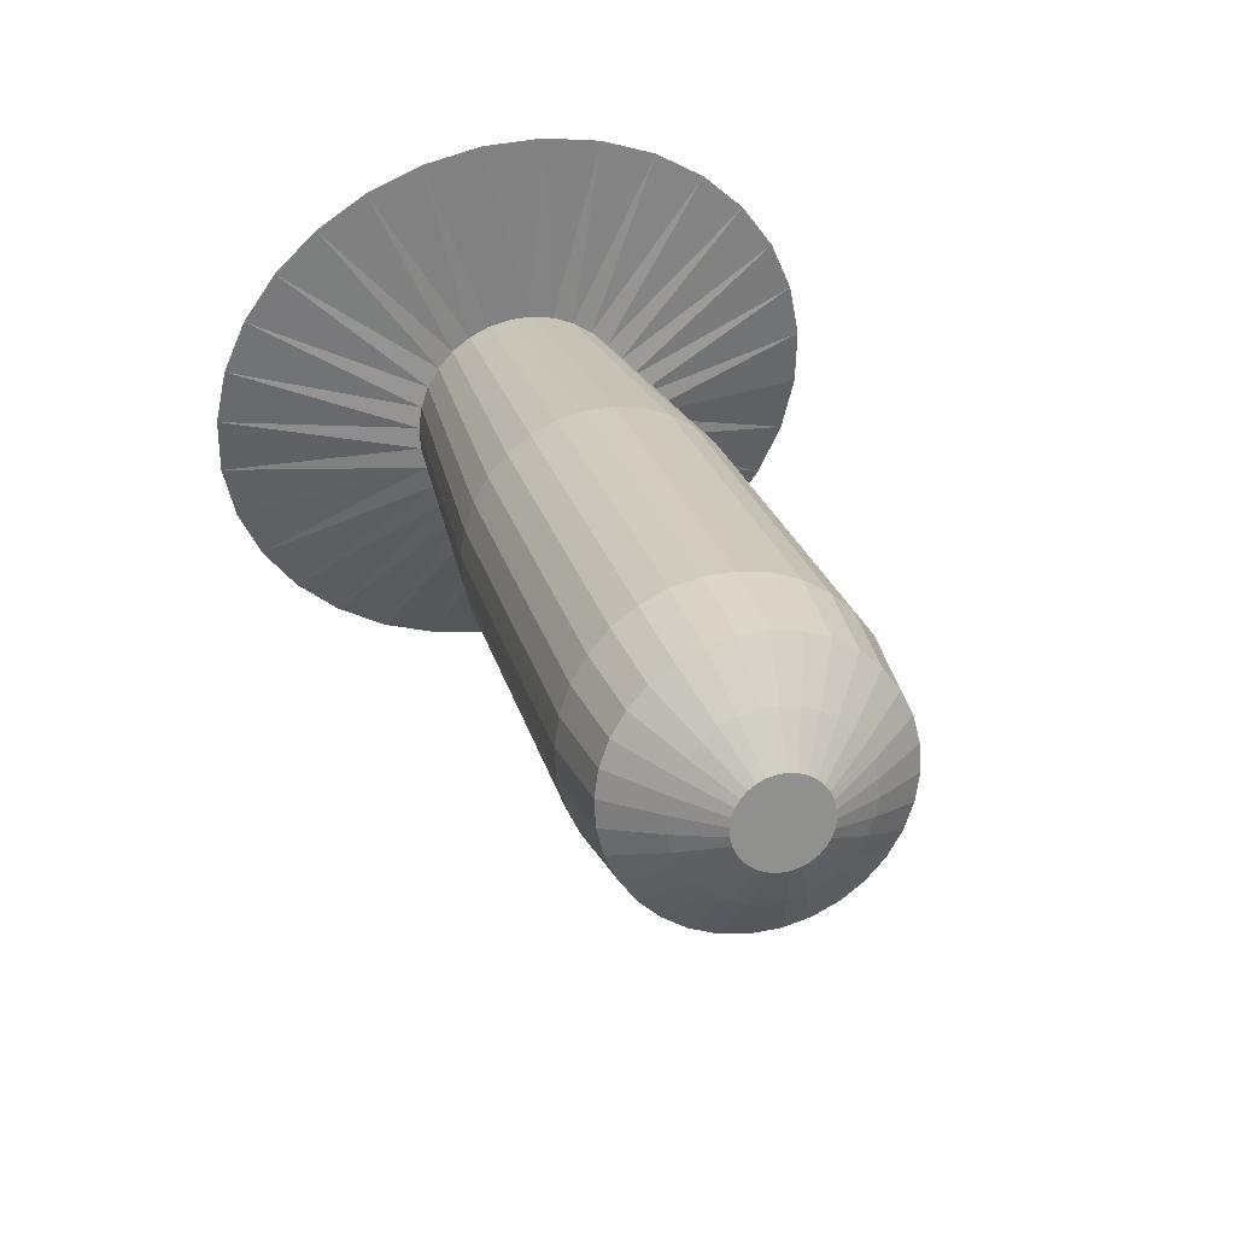
<metadata>
{"format":"obj","ext":"obj","renderer":"f3d","projection":"perspective","resolution":1024,"background":"white","views":[{"elev":56.9,"azim":-16.7,"up":"+Z"}]}
</metadata>
<code>
o Cylinder
v -0.8462 -2.355 1.352
v -0.7331 1.898 -1.234
v -0.8308 -2.437 1.218
v -0.7199 1.829 -1.349
v -0.7851 -2.515 1.09
v -0.6806 1.761 -1.46
v -0.711 -2.587 0.9712
v -0.6169 1.699 -1.562
v -0.6112 -2.65 0.8673
v -0.5312 1.645 -1.651
v -0.4895 -2.702 0.782
v -0.4267 1.601 -1.724
v -0.3508 -2.741 0.7186
v -0.3075 1.568 -1.779
v -0.2002 -2.764 0.6796
v -0.1782 1.547 -1.812
v -0.04367 -2.772 0.6664
v -0.04367 1.54 -1.823
v 0.1129 -2.764 0.6796
v 0.09084 1.547 -1.812
v 0.2635 -2.741 0.7186
v 0.2202 1.568 -1.779
v 0.4022 -2.702 0.782
v 0.3394 1.601 -1.724
v 0.5238 -2.65 0.8673
v 0.4439 1.645 -1.651
v 0.6236 -2.587 0.9712
v 0.5296 1.699 -1.562
v 0.6978 -2.515 1.09
v 0.5933 1.761 -1.46
v 0.7435 -2.437 1.218
v 0.6325 1.829 -1.349
v 0.7589 -2.355 1.352
v 0.6458 1.898 -1.234
v 0.7435 -2.274 1.486
v 0.6325 1.968 -1.119
v 0.6978 -2.196 1.615
v 0.5933 2.036 -1.009
v 0.6236 -2.124 1.733
v 0.5296 2.097 -0.907
v 0.5238 -2.061 1.837
v 0.4439 2.152 -0.8177
v 0.4022 -2.009 1.922
v 0.3394 2.196 -0.7444
v 0.2635 -1.97 1.986
v 0.2202 2.229 -0.69
v 0.1129 -1.946 2.025
v 0.09084 2.25 -0.6565
v -0.04366 -1.938 2.038
v -0.04367 2.257 -0.6451
v -0.2002 -1.946 2.025
v -0.1782 2.25 -0.6565
v -0.3508 -1.97 1.986
v -0.3075 2.229 -0.69
v -0.4895 -2.009 1.922
v -0.4267 2.196 -0.7444
v -0.6112 -2.061 1.837
v -0.5312 2.152 -0.8177
v -0.711 -2.124 1.733
v -0.6169 2.097 -0.907
v -0.7851 -2.196 1.615
v -0.6806 2.036 -1.009
v -0.8308 -2.274 1.486
v -0.7199 1.968 -1.119
v -0.9073 -1.883 1.065
v -0.8907 -1.971 0.9211
v -0.8416 -2.055 0.7826
v -0.7618 -2.132 0.6551
v -0.6543 -2.2 0.5432
v -0.5235 -2.256 0.4515
v -0.3742 -2.298 0.3833
v -0.2122 -2.323 0.3413
v -0.04367 -2.332 0.3271
v 0.1248 -2.323 0.3413
v 0.2868 -2.298 0.3833
v 0.4361 -2.256 0.4515
v 0.567 -2.2 0.5432
v 0.6744 -2.132 0.6551
v 0.7542 -2.055 0.7826
v 0.8034 -1.971 0.9211
v 0.82 -1.883 1.065
v 0.8034 -1.796 1.209
v 0.7542 -1.711 1.347
v 0.6744 -1.634 1.475
v 0.567 -1.566 1.587
v 0.4361 -1.51 1.679
v 0.2868 -1.469 1.747
v 0.1248 -1.443 1.789
v -0.04366 -1.435 1.803
v -0.2122 -1.443 1.789
v -0.3742 -1.469 1.747
v -0.5235 -1.51 1.679
v -0.6543 -1.566 1.587
v -0.7618 -1.634 1.475
v -0.8416 -1.711 1.347
v -0.8907 -1.796 1.209
v -0.5618 -2.541 1.465
v -0.5519 -2.594 1.379
v -0.5224 -2.644 1.296
v -0.4745 -2.691 1.219
v -0.4101 -2.732 1.152
v -0.3315 -2.765 1.097
v -0.242 -2.79 1.056
v -0.1448 -2.805 1.031
v -0.04367 -2.811 1.023
v 0.05742 -2.805 1.031
v 0.1546 -2.79 1.056
v 0.2442 -2.765 1.097
v 0.3227 -2.732 1.152
v 0.3872 -2.691 1.219
v 0.435 -2.644 1.296
v 0.4645 -2.594 1.379
v 0.4745 -2.541 1.465
v 0.4645 -2.489 1.552
v 0.435 -2.438 1.635
v 0.3872 -2.392 1.711
v 0.3227 -2.351 1.778
v 0.2442 -2.318 1.833
v 0.1546 -2.293 1.874
v 0.05742 -2.277 1.899
v -0.04366 -2.272 1.908
v -0.1448 -2.277 1.899
v -0.242 -2.293 1.874
v -0.3315 -2.318 1.833
v -0.4101 -2.351 1.778
v -0.4745 -2.392 1.711
v -0.5224 -2.438 1.635
v -0.5519 -2.489 1.552
v -0.3031 -2.684 1.552
v -0.2981 -2.71 1.508
v -0.2834 -2.735 1.467
v -0.2594 -2.759 1.429
v -0.2271 -2.779 1.395
v -0.1878 -2.796 1.367
v -0.143 -2.808 1.347
v -0.09428 -2.816 1.334
v -0.04366 -2.818 1.33
v 0.006951 -2.816 1.334
v 0.05562 -2.808 1.347
v 0.1005 -2.796 1.367
v 0.1398 -2.779 1.395
v 0.1721 -2.759 1.429
v 0.196 -2.735 1.467
v 0.2108 -2.71 1.508
v 0.2158 -2.684 1.552
v 0.2108 -2.657 1.595
v 0.196 -2.632 1.637
v 0.1721 -2.609 1.675
v 0.1398 -2.588 1.708
v 0.1005 -2.572 1.736
v 0.05562 -2.559 1.757
v 0.006951 -2.551 1.769
v -0.04366 -2.549 1.773
v -0.09428 -2.551 1.769
v -0.143 -2.559 1.757
v -0.1878 -2.572 1.736
v -0.2271 -2.588 1.708
v -0.2594 -2.609 1.675
v -0.2834 -2.632 1.637
v -0.2981 -2.657 1.595
v -0.8834 0.1527 -0.1728
v -0.8673 0.0676 -0.3128
v -0.8195 -0.01424 -0.4474
v -0.7419 -0.08967 -0.5715
v -0.6375 -0.1558 -0.6802
v -0.5102 -0.21 -0.7694
v -0.365 -0.2504 -0.8358
v -0.2075 -0.2752 -0.8766
v -0.04367 -0.2836 -0.8904
v 0.1202 -0.2752 -0.8766
v 0.2777 -0.2504 -0.8358
v 0.4229 -0.21 -0.7694
v 0.5501 -0.1558 -0.6802
v 0.6546 -0.08967 -0.5715
v 0.7322 -0.01424 -0.4474
v 0.78 0.0676 -0.3128
v 0.7961 0.1527 -0.1728
v 0.78 0.2378 -0.03283
v 0.7322 0.3197 0.1018
v 0.6546 0.3951 0.2258
v 0.5501 0.4612 0.3346
v 0.4229 0.5155 0.4238
v 0.2777 0.5558 0.4901
v 0.1202 0.5806 0.5309
v -0.04367 0.589 0.5447
v -0.2075 0.5806 0.5309
v -0.365 0.5558 0.4901
v -0.5102 0.5155 0.4238
v -0.6375 0.4612 0.3346
v -0.7419 0.3951 0.2258
v -0.8195 0.3197 0.1018
v -0.8673 0.2378 -0.03283
v -1.903 2.15 -1.804
v -1.94 2.249 -1.448
v -1.795 2.054 -2.146
v -1.62 1.966 -2.462
v -1.384 1.889 -2.739
v -1.097 1.825 -2.966
v -0.7692 1.778 -3.135
v -0.4136 1.749 -3.239
v -0.04367 1.739 -3.274
v 0.3262 1.749 -3.239
v 0.6819 1.778 -3.135
v 1.01 1.825 -2.966
v 1.297 1.889 -2.739
v 1.533 1.966 -2.462
v 1.708 2.054 -2.146
v 1.816 2.15 -1.804
v 1.852 2.249 -1.448
v 1.816 2.349 -1.091
v 1.708 2.445 -0.7488
v 1.533 2.533 -0.4331
v 1.297 2.61 -0.1564
v 1.01 2.674 0.07069
v 0.6819 2.721 0.2394
v 0.3262 2.75 0.3434
v -0.04367 2.76 0.3784
v -0.4136 2.75 0.3434
v -0.7692 2.721 0.2394
v -1.097 2.674 0.07069
v -1.384 2.61 -0.1564
v -1.62 2.533 -0.4331
v -1.795 2.445 -0.7488
v -1.903 2.349 -1.091
v -0.01104 1.928 -2.032
v -0.02147 1.956 -1.93
v 0.01987 1.9 -2.13
v 0.07011 1.875 -2.221
v 0.1378 1.853 -2.3
v 0.2205 1.834 -2.365
v 0.3149 1.821 -2.414
v 0.4174 1.812 -2.444
v 0.5242 1.81 -2.454
v 0.6309 1.812 -2.444
v 0.7334 1.821 -2.414
v 0.8279 1.834 -2.365
v 0.9105 1.853 -2.3
v 0.9782 1.875 -2.221
v 1.028 1.9 -2.13
v 1.059 1.928 -2.032
v 1.07 1.956 -1.93
v 1.059 1.985 -1.828
v 1.028 2.012 -1.73
v 0.9782 2.037 -1.639
v 0.9105 2.06 -1.56
v 0.8279 2.078 -1.495
v 0.7334 2.091 -1.446
v 0.6309 2.1 -1.416
v 0.5242 2.103 -1.406
v 0.4174 2.1 -1.416
v 0.3149 2.091 -1.446
v 0.2205 2.078 -1.495
v 0.1378 2.06 -1.56
v 0.07011 2.037 -1.639
v 0.01987 2.012 -1.73
v -0.01104 1.985 -1.828
v 0.051 1.845 -2.009
v 0.04187 1.863 -1.92
v 0.0781 1.829 -2.095
v 0.1222 1.814 -2.174
v 0.1819 1.8 -2.243
v 0.2549 1.789 -2.301
v 0.3385 1.781 -2.343
v 0.4294 1.776 -2.37
v 0.5242 1.774 -2.379
v 0.6189 1.776 -2.37
v 0.7099 1.781 -2.343
v 0.7934 1.789 -2.301
v 0.8664 1.8 -2.243
v 0.9261 1.814 -2.174
v 0.9702 1.829 -2.095
v 0.9973 1.845 -2.009
v 1.006 1.863 -1.92
v 0.9973 1.88 -1.831
v 0.9702 1.896 -1.746
v 0.9261 1.911 -1.667
v 0.8664 1.925 -1.597
v 0.7934 1.936 -1.54
v 0.7099 1.944 -1.497
v 0.6189 1.949 -1.47
v 0.5242 1.951 -1.462
v 0.4294 1.949 -1.47
v 0.3385 1.944 -1.497
v 0.2549 1.936 -1.54
v 0.1819 1.925 -1.597
v 0.1222 1.911 -1.667
v 0.0781 1.896 -1.746
v 0.051 1.88 -1.831
v 0.1664 1.885 -1.999
v 0.1595 1.898 -1.933
v 0.1867 1.873 -2.063
v 0.2198 1.861 -2.123
v 0.2647 1.851 -2.175
v 0.3198 1.843 -2.219
v 0.3831 1.836 -2.251
v 0.4522 1.833 -2.271
v 0.5242 1.831 -2.278
v 0.5962 1.833 -2.271
v 0.6652 1.836 -2.251
v 0.7285 1.843 -2.219
v 0.7836 1.851 -2.175
v 0.8285 1.861 -2.123
v 0.8617 1.873 -2.063
v 0.882 1.885 -1.999
v 0.8888 1.898 -1.933
v 0.882 1.91 -1.867
v 0.8617 1.923 -1.803
v 0.8285 1.934 -1.743
v 0.7836 1.944 -1.691
v 0.7285 1.953 -1.647
v 0.6652 1.959 -1.615
v 0.5962 1.963 -1.595
v 0.5242 1.964 -1.588
v 0.4522 1.963 -1.595
v 0.3831 1.959 -1.615
v 0.3198 1.953 -1.647
v 0.2647 1.944 -1.691
v 0.2198 1.934 -1.743
v 0.1867 1.923 -1.803
v 0.1664 1.91 -1.867
v 0.2306 1.888 -1.981
v 0.2256 1.898 -1.933
v 0.2454 1.879 -2.028
v 0.2703 1.871 -2.072
v 0.3054 1.863 -2.113
v 0.3501 1.856 -2.148
v 0.403 1.851 -2.175
v 0.4619 1.848 -2.193
v 0.5242 1.847 -2.198
v 0.5864 1.848 -2.193
v 0.6454 1.851 -2.175
v 0.6983 1.856 -2.148
v 0.7429 1.863 -2.113
v 0.778 1.871 -2.072
v 0.8029 1.879 -2.028
v 0.8178 1.888 -1.981
v 0.8227 1.898 -1.933
v 0.8178 1.907 -1.885
v 0.8029 1.916 -1.838
v 0.778 1.924 -1.794
v 0.7429 1.932 -1.753
v 0.6983 1.939 -1.718
v 0.6454 1.944 -1.691
v 0.5864 1.948 -1.673
v 0.5242 1.949 -1.668
v 0.4619 1.948 -1.673
v 0.403 1.944 -1.691
v 0.3501 1.939 -1.718
v 0.3054 1.932 -1.753
v 0.2703 1.924 -1.794
v 0.2454 1.916 -1.838
v 0.2306 1.907 -1.885
v 0.4458 1.895 -1.946
v 0.4445 1.898 -1.933
v 0.4497 1.893 -1.958
v 0.4563 1.891 -1.97
v 0.4656 1.888 -1.981
v 0.4775 1.887 -1.99
v 0.4916 1.885 -1.997
v 0.5075 1.884 -2.002
v 0.5242 1.884 -2.003
v 0.5409 1.884 -2.002
v 0.5567 1.885 -1.997
v 0.5708 1.887 -1.99
v 0.5828 1.888 -1.981
v 0.5921 1.891 -1.97
v 0.5987 1.893 -1.958
v 0.6026 1.895 -1.946
v 0.6039 1.898 -1.933
v 0.6026 1.9 -1.92
v 0.5987 1.902 -1.908
v 0.5921 1.905 -1.896
v 0.5828 1.907 -1.885
v 0.5708 1.909 -1.876
v 0.5567 1.91 -1.869
v 0.5409 1.911 -1.864
v 0.5242 1.911 -1.863
v 0.5075 1.911 -1.864
v 0.4916 1.91 -1.869
v 0.4775 1.909 -1.876
v 0.4656 1.907 -1.885
v 0.4563 1.905 -1.896
v 0.4497 1.902 -1.908
v 0.4458 1.9 -1.92
f 161 4 162
f 4 163 162
f 163 8 164
f 8 165 164
f 165 12 166
f 12 167 166
f 14 168 167
f 16 169 168
f 18 170 169
f 20 171 170
f 22 172 171
f 24 173 172
f 26 174 173
f 28 175 174
f 30 176 175
f 32 177 176
f 34 178 177
f 36 179 178
f 38 180 179
f 40 181 180
f 42 182 181
f 44 183 182
f 46 184 183
f 48 185 184
f 50 186 185
f 186 54 187
f 54 188 187
f 56 189 188
f 58 190 189
f 60 191 190
f 20 201 202
f 62 192 191
f 64 161 192
f 63 97 128
f 3 65 66
f 3 67 5
f 5 68 7
f 7 69 9
f 11 69 70
f 11 71 13
f 13 72 15
f 15 73 17
f 17 74 19
f 19 75 21
f 21 76 23
f 23 77 25
f 25 78 27
f 27 79 29
f 29 80 31
f 31 81 33
f 35 81 82
f 35 83 37
f 37 84 39
f 39 85 41
f 41 86 43
f 43 87 45
f 45 88 47
f 49 88 89
f 49 90 51
f 53 90 91
f 53 92 55
f 57 92 93
f 59 93 94
f 61 94 95
f 61 96 63
f 63 65 1
f 118 151 150
f 39 115 37
f 11 103 102
f 39 117 116
f 15 103 13
f 41 118 117
f 17 104 15
f 43 119 118
f 19 105 17
f 47 119 45
f 21 106 19
f 47 121 120
f 23 107 21
f 51 121 49
f 25 108 23
f 51 123 122
f 25 110 109
f 55 123 53
f 29 110 27
f 3 97 1
f 57 124 55
f 31 111 29
f 5 98 3
f 59 125 57
f 33 112 31
f 7 99 5
f 61 126 59
f 33 114 113
f 9 100 7
f 63 127 61
f 35 115 114
f 9 102 101
f 156 160 144
f 106 137 105
f 119 152 151
f 107 138 106
f 121 152 120
f 107 140 139
f 121 154 153
f 109 140 108
f 123 154 122
f 109 142 141
f 124 155 123
f 110 143 142
f 98 129 97
f 124 157 156
f 112 143 111
f 99 130 98
f 126 157 125
f 113 144 112
f 100 131 99
f 127 158 126
f 113 146 145
f 101 132 100
f 127 160 159
f 114 147 146
f 102 133 101
f 97 160 128
f 116 147 115
f 103 134 102
f 116 149 148
f 103 136 135
f 117 150 149
f 105 136 104
f 192 65 96
f 191 96 95
f 190 95 94
f 189 94 93
f 188 93 92
f 187 92 91
f 186 91 90
f 185 90 89
f 184 89 88
f 183 88 87
f 182 87 86
f 181 86 85
f 180 85 84
f 83 180 84
f 178 83 82
f 177 82 81
f 176 81 80
f 175 80 79
f 174 79 78
f 173 78 77
f 172 77 76
f 171 76 75
f 170 75 74
f 169 74 73
f 168 73 72
f 167 72 71
f 166 71 70
f 165 70 69
f 164 69 68
f 163 68 67
f 162 67 66
f 65 162 66
f 36 211 38
f 56 219 220
f 10 198 12
f 30 206 207
f 46 216 48
f 4 194 193
f 2 224 194
f 22 202 203
f 38 212 40
f 58 220 221
f 12 199 14
f 32 207 208
f 48 217 50
f 4 195 6
f 24 203 204
f 40 213 42
f 60 221 222
f 14 200 16
f 32 209 34
f 52 217 218
f 6 196 8
f 26 204 205
f 42 214 44
f 62 222 223
f 16 201 18
f 34 210 36
f 54 218 219
f 8 197 10
f 28 205 206
f 44 215 46
f 64 223 224
f 226 193 194
f 225 195 193
f 227 196 195
f 228 197 196
f 229 198 197
f 230 199 198
f 231 200 199
f 232 201 200
f 233 202 201
f 234 203 202
f 235 204 203
f 236 205 204
f 238 205 237
f 239 206 238
f 240 207 239
f 241 208 240
f 242 209 241
f 243 210 242
f 244 211 243
f 245 212 244
f 246 213 245
f 247 214 246
f 248 215 247
f 249 216 248
f 250 217 249
f 251 218 250
f 252 219 251
f 253 220 252
f 253 222 221
f 254 223 222
f 255 224 223
f 256 194 224
f 258 225 226
f 257 227 225
f 259 228 227
f 260 229 228
f 261 230 229
f 262 231 230
f 263 232 231
f 264 233 232
f 266 233 265
f 267 234 266
f 268 235 267
f 269 236 268
f 270 237 269
f 271 238 270
f 272 239 271
f 273 240 272
f 274 241 273
f 275 242 274
f 276 243 275
f 277 244 276
f 278 245 277
f 279 246 278
f 280 247 279
f 281 248 280
f 281 250 249
f 282 251 250
f 283 252 251
f 284 253 252
f 285 254 253
f 286 255 254
f 287 256 255
f 288 226 256
f 289 258 290
f 291 257 289
f 291 260 259
f 292 261 260
f 293 262 261
f 294 263 262
f 295 264 263
f 296 265 264
f 298 265 297
f 299 266 298
f 300 267 299
f 301 268 300
f 302 269 301
f 303 270 302
f 303 272 271
f 304 273 272
f 305 274 273
f 306 275 274
f 307 276 275
f 308 277 276
f 309 278 277
f 310 279 278
f 311 280 279
f 312 281 280
f 314 281 313
f 315 282 314
f 316 283 315
f 317 284 316
f 318 285 317
f 319 286 318
f 320 287 319
f 290 288 320
f 321 290 322
f 323 289 321
f 324 291 323
f 325 292 324
f 326 293 325
f 327 294 326
f 328 295 327
f 329 296 328
f 329 298 297
f 330 299 298
f 331 300 299
f 332 301 300
f 333 302 301
f 334 303 302
f 335 304 303
f 336 305 304
f 338 305 337
f 339 306 338
f 340 307 339
f 341 308 340
f 342 309 341
f 343 310 342
f 344 311 343
f 345 312 344
f 345 314 313
f 346 315 314
f 347 316 315
f 348 317 316
f 349 318 317
f 350 319 318
f 351 320 319
f 352 290 320
f 354 321 322
f 353 323 321
f 355 324 323
f 356 325 324
f 357 326 325
f 358 327 326
f 359 328 327
f 360 329 328
f 362 329 361
f 363 330 362
f 364 331 363
f 365 332 364
f 366 333 365
f 367 334 366
f 368 335 367
f 369 336 368
f 369 338 337
f 370 339 338
f 371 340 339
f 372 341 340
f 373 342 341
f 374 343 342
f 375 344 343
f 376 345 344
f 378 345 377
f 379 346 378
f 380 347 379
f 381 348 380
f 382 349 381
f 383 350 382
f 384 351 383
f 354 352 384
f 357 356 381
f 161 2 4
f 4 6 163
f 163 6 8
f 8 10 165
f 165 10 12
f 12 14 167
f 14 16 168
f 16 18 169
f 18 20 170
f 20 22 171
f 22 24 172
f 24 26 173
f 26 28 174
f 28 30 175
f 30 32 176
f 32 34 177
f 34 36 178
f 36 38 179
f 38 40 180
f 40 42 181
f 42 44 182
f 44 46 183
f 46 48 184
f 48 50 185
f 50 52 186
f 186 52 54
f 54 56 188
f 56 58 189
f 58 60 190
f 60 62 191
f 20 18 201
f 62 64 192
f 64 2 161
f 63 1 97
f 3 1 65
f 3 66 67
f 5 67 68
f 7 68 69
f 11 9 69
f 11 70 71
f 13 71 72
f 15 72 73
f 17 73 74
f 19 74 75
f 21 75 76
f 23 76 77
f 25 77 78
f 27 78 79
f 29 79 80
f 31 80 81
f 35 33 81
f 35 82 83
f 37 83 84
f 39 84 85
f 41 85 86
f 43 86 87
f 45 87 88
f 49 47 88
f 49 89 90
f 53 51 90
f 53 91 92
f 57 55 92
f 59 57 93
f 61 59 94
f 61 95 96
f 63 96 65
f 118 119 151
f 39 116 115
f 11 13 103
f 39 41 117
f 15 104 103
f 41 43 118
f 17 105 104
f 43 45 119
f 19 106 105
f 47 120 119
f 21 107 106
f 47 49 121
f 23 108 107
f 51 122 121
f 25 109 108
f 51 53 123
f 25 27 110
f 55 124 123
f 29 111 110
f 3 98 97
f 57 125 124
f 31 112 111
f 5 99 98
f 59 126 125
f 33 113 112
f 7 100 99
f 61 127 126
f 33 35 114
f 9 101 100
f 63 128 127
f 35 37 115
f 9 11 102
f 160 129 130
f 130 131 132
f 132 133 134
f 134 135 132
f 135 136 132
f 136 137 138
f 138 139 136
f 139 140 136
f 140 141 144
f 141 142 144
f 142 143 144
f 144 145 146
f 146 147 148
f 148 149 150
f 150 151 148
f 151 152 148
f 152 153 156
f 153 154 156
f 154 155 156
f 156 157 158
f 158 159 160
f 160 130 132
f 144 146 148
f 156 158 160
f 160 132 144
f 132 136 144
f 136 140 144
f 144 148 152
f 152 156 144
f 106 138 137
f 119 120 152
f 107 139 138
f 121 153 152
f 107 108 140
f 121 122 154
f 109 141 140
f 123 155 154
f 109 110 142
f 124 156 155
f 110 111 143
f 98 130 129
f 124 125 157
f 112 144 143
f 99 131 130
f 126 158 157
f 113 145 144
f 100 132 131
f 127 159 158
f 113 114 146
f 101 133 132
f 127 128 160
f 114 115 147
f 102 134 133
f 97 129 160
f 116 148 147
f 103 135 134
f 116 117 149
f 103 104 136
f 117 118 150
f 105 137 136
f 192 161 65
f 191 192 96
f 190 191 95
f 189 190 94
f 188 189 93
f 187 188 92
f 186 187 91
f 185 186 90
f 184 185 89
f 183 184 88
f 182 183 87
f 181 182 86
f 180 181 85
f 83 179 180
f 178 179 83
f 177 178 82
f 176 177 81
f 175 176 80
f 174 175 79
f 173 174 78
f 172 173 77
f 171 172 76
f 170 171 75
f 169 170 74
f 168 169 73
f 167 168 72
f 166 167 71
f 165 166 70
f 164 165 69
f 163 164 68
f 162 163 67
f 65 161 162
f 36 210 211
f 56 54 219
f 10 197 198
f 30 28 206
f 46 215 216
f 4 2 194
f 2 64 224
f 22 20 202
f 38 211 212
f 58 56 220
f 12 198 199
f 32 30 207
f 48 216 217
f 4 193 195
f 24 22 203
f 40 212 213
f 60 58 221
f 14 199 200
f 32 208 209
f 52 50 217
f 6 195 196
f 26 24 204
f 42 213 214
f 62 60 222
f 16 200 201
f 34 209 210
f 54 52 218
f 8 196 197
f 28 26 205
f 44 214 215
f 64 62 223
f 226 225 193
f 225 227 195
f 227 228 196
f 228 229 197
f 229 230 198
f 230 231 199
f 231 232 200
f 232 233 201
f 233 234 202
f 234 235 203
f 235 236 204
f 236 237 205
f 238 206 205
f 239 207 206
f 240 208 207
f 241 209 208
f 242 210 209
f 243 211 210
f 244 212 211
f 245 213 212
f 246 214 213
f 247 215 214
f 248 216 215
f 249 217 216
f 250 218 217
f 251 219 218
f 252 220 219
f 253 221 220
f 253 254 222
f 254 255 223
f 255 256 224
f 256 226 194
f 258 257 225
f 257 259 227
f 259 260 228
f 260 261 229
f 261 262 230
f 262 263 231
f 263 264 232
f 264 265 233
f 266 234 233
f 267 235 234
f 268 236 235
f 269 237 236
f 270 238 237
f 271 239 238
f 272 240 239
f 273 241 240
f 274 242 241
f 275 243 242
f 276 244 243
f 277 245 244
f 278 246 245
f 279 247 246
f 280 248 247
f 281 249 248
f 281 282 250
f 282 283 251
f 283 284 252
f 284 285 253
f 285 286 254
f 286 287 255
f 287 288 256
f 288 258 226
f 289 257 258
f 291 259 257
f 291 292 260
f 292 293 261
f 293 294 262
f 294 295 263
f 295 296 264
f 296 297 265
f 298 266 265
f 299 267 266
f 300 268 267
f 301 269 268
f 302 270 269
f 303 271 270
f 303 304 272
f 304 305 273
f 305 306 274
f 306 307 275
f 307 308 276
f 308 309 277
f 309 310 278
f 310 311 279
f 311 312 280
f 312 313 281
f 314 282 281
f 315 283 282
f 316 284 283
f 317 285 284
f 318 286 285
f 319 287 286
f 320 288 287
f 290 258 288
f 321 289 290
f 323 291 289
f 324 292 291
f 325 293 292
f 326 294 293
f 327 295 294
f 328 296 295
f 329 297 296
f 329 330 298
f 330 331 299
f 331 332 300
f 332 333 301
f 333 334 302
f 334 335 303
f 335 336 304
f 336 337 305
f 338 306 305
f 339 307 306
f 340 308 307
f 341 309 308
f 342 310 309
f 343 311 310
f 344 312 311
f 345 313 312
f 345 346 314
f 346 347 315
f 347 348 316
f 348 349 317
f 349 350 318
f 350 351 319
f 351 352 320
f 352 322 290
f 354 353 321
f 353 355 323
f 355 356 324
f 356 357 325
f 357 358 326
f 358 359 327
f 359 360 328
f 360 361 329
f 362 330 329
f 363 331 330
f 364 332 331
f 365 333 332
f 366 334 333
f 367 335 334
f 368 336 335
f 369 337 336
f 369 370 338
f 370 371 339
f 371 372 340
f 372 373 341
f 373 374 342
f 374 375 343
f 375 376 344
f 376 377 345
f 378 346 345
f 379 347 346
f 380 348 347
f 381 349 348
f 382 350 349
f 383 351 350
f 384 352 351
f 354 322 352
f 355 353 383
f 353 354 384
f 383 353 384
f 383 382 355
f 382 381 356
f 355 382 356
f 381 380 357
f 380 379 358
f 357 380 358
f 379 378 360
f 378 377 361
f 377 376 362
f 376 375 363
f 375 374 363
f 374 373 364
f 363 374 364
f 373 372 365
f 372 371 366
f 365 372 366
f 371 370 367
f 370 369 368
f 367 370 368
f 367 366 371
f 365 364 373
f 363 362 376
f 362 361 377
f 361 360 378
f 360 359 379
f 359 358 379

</code>
